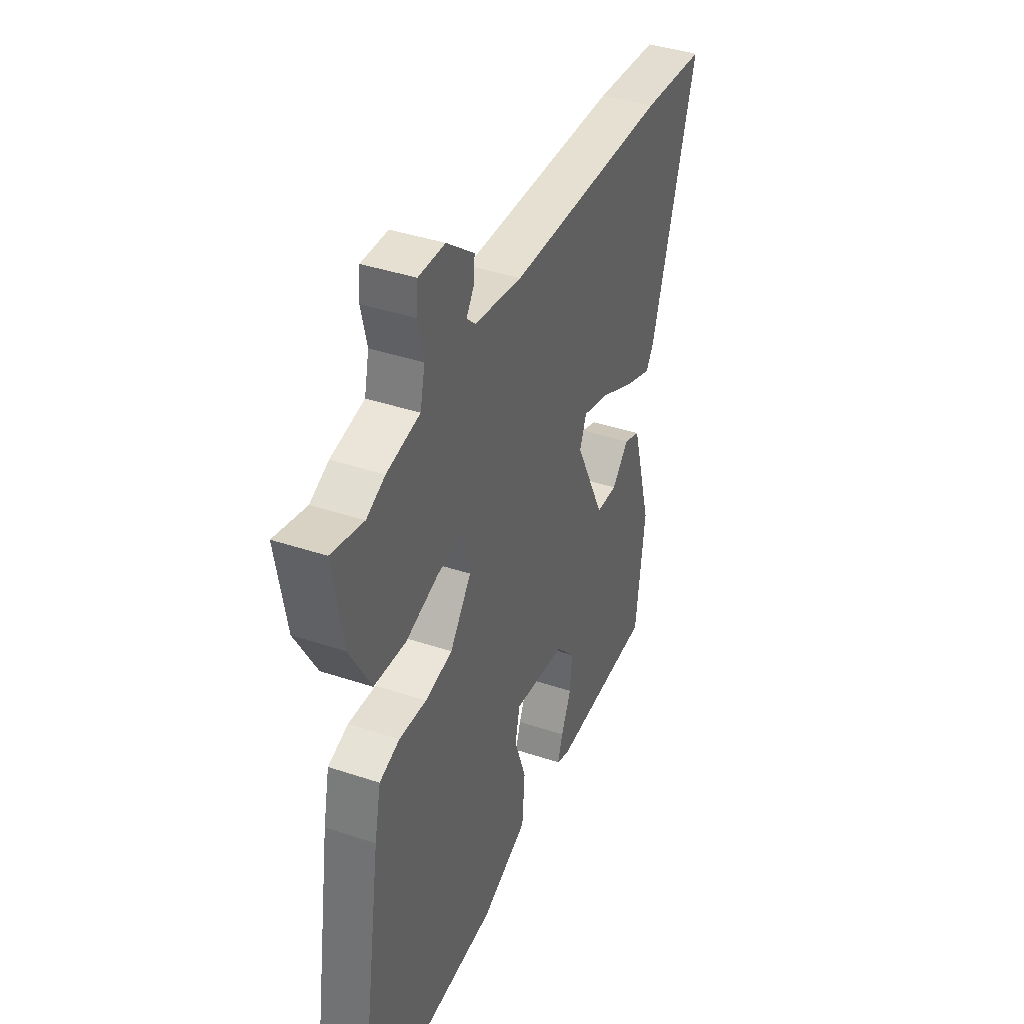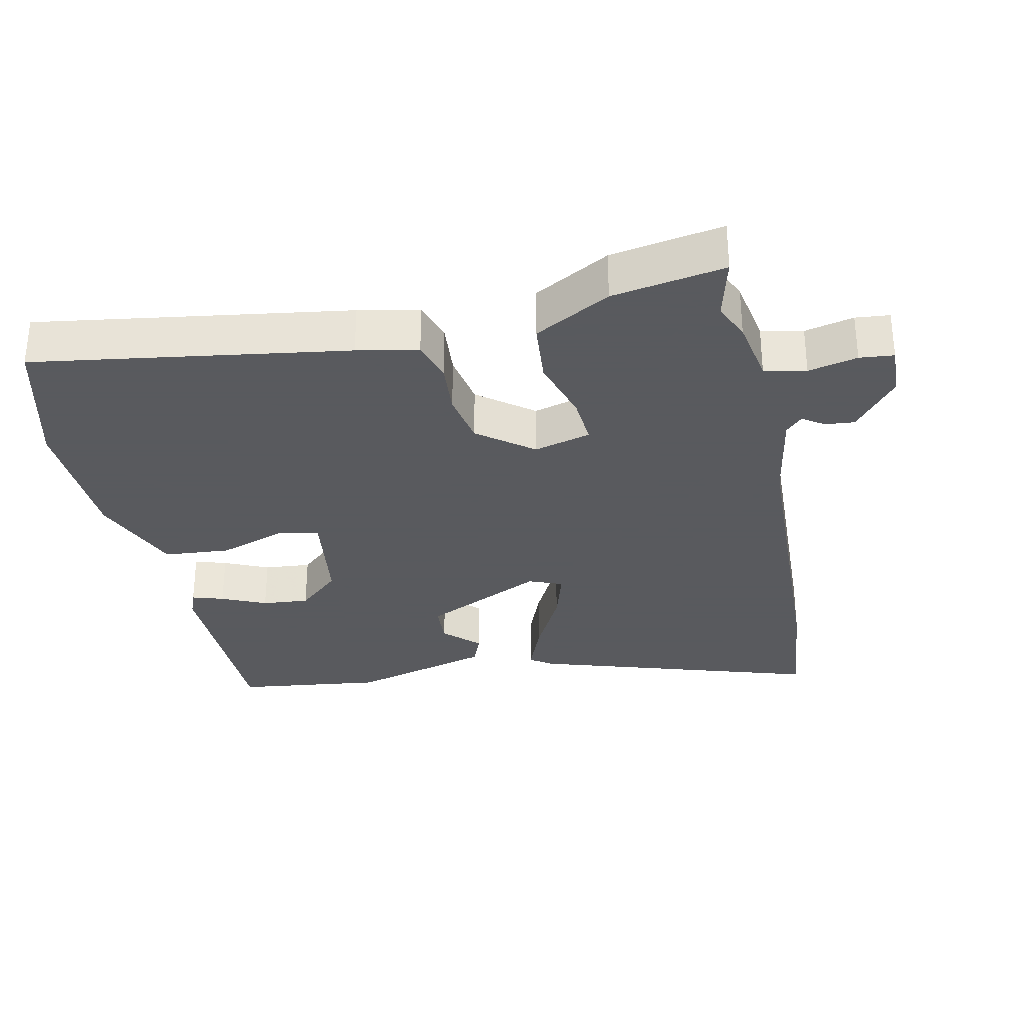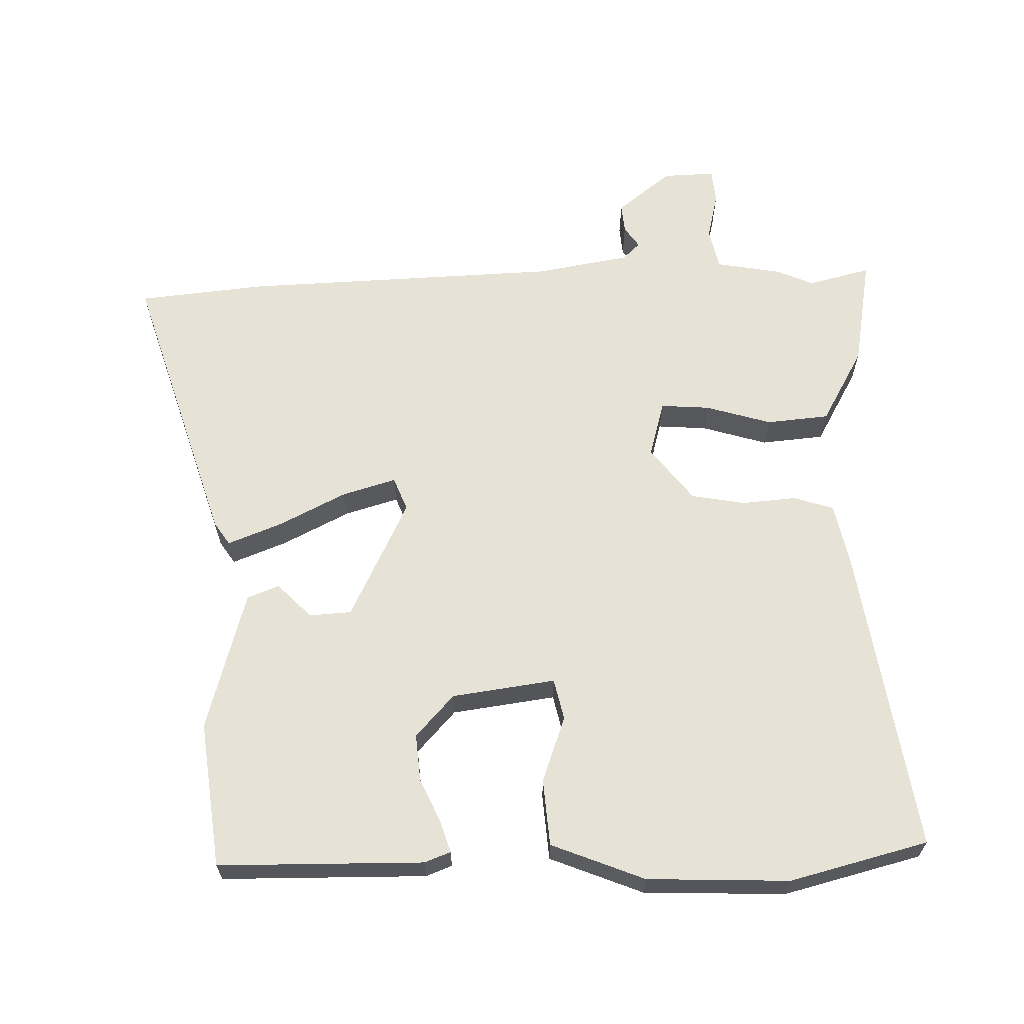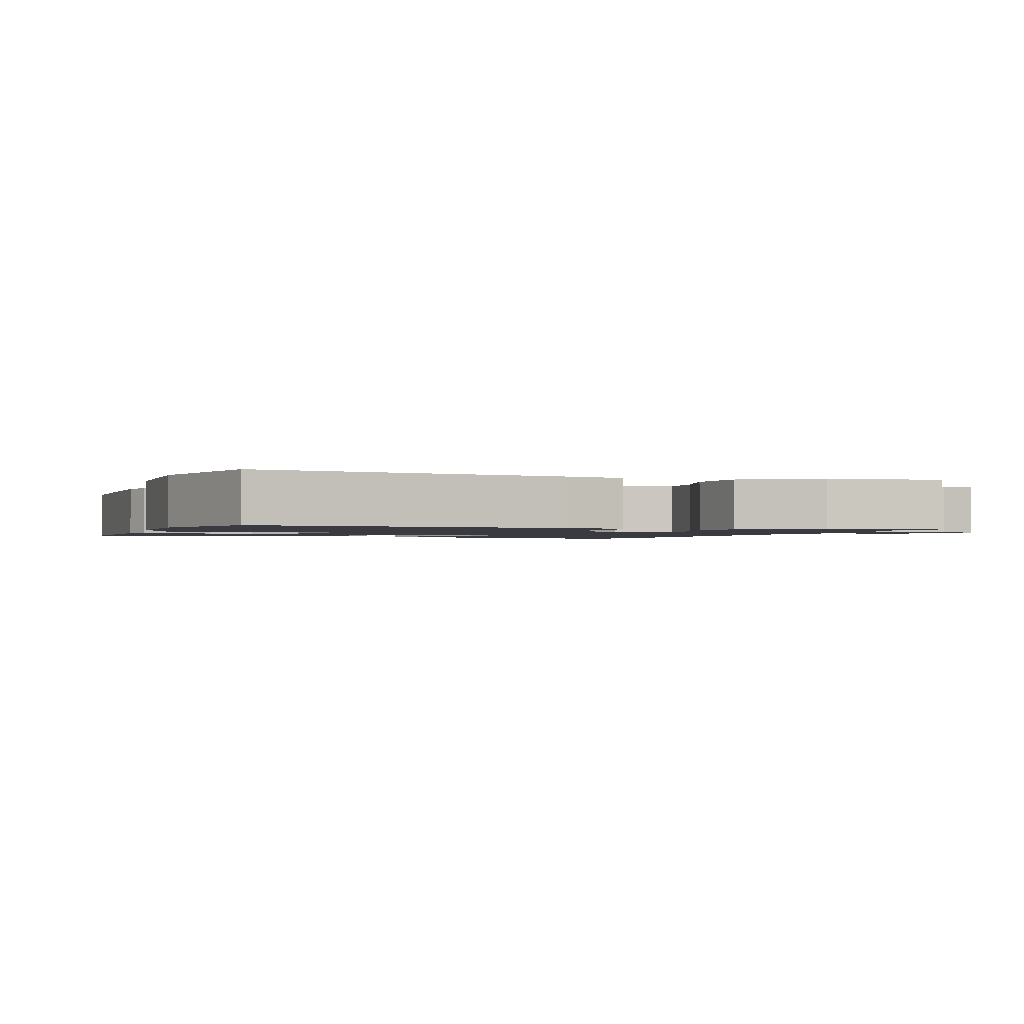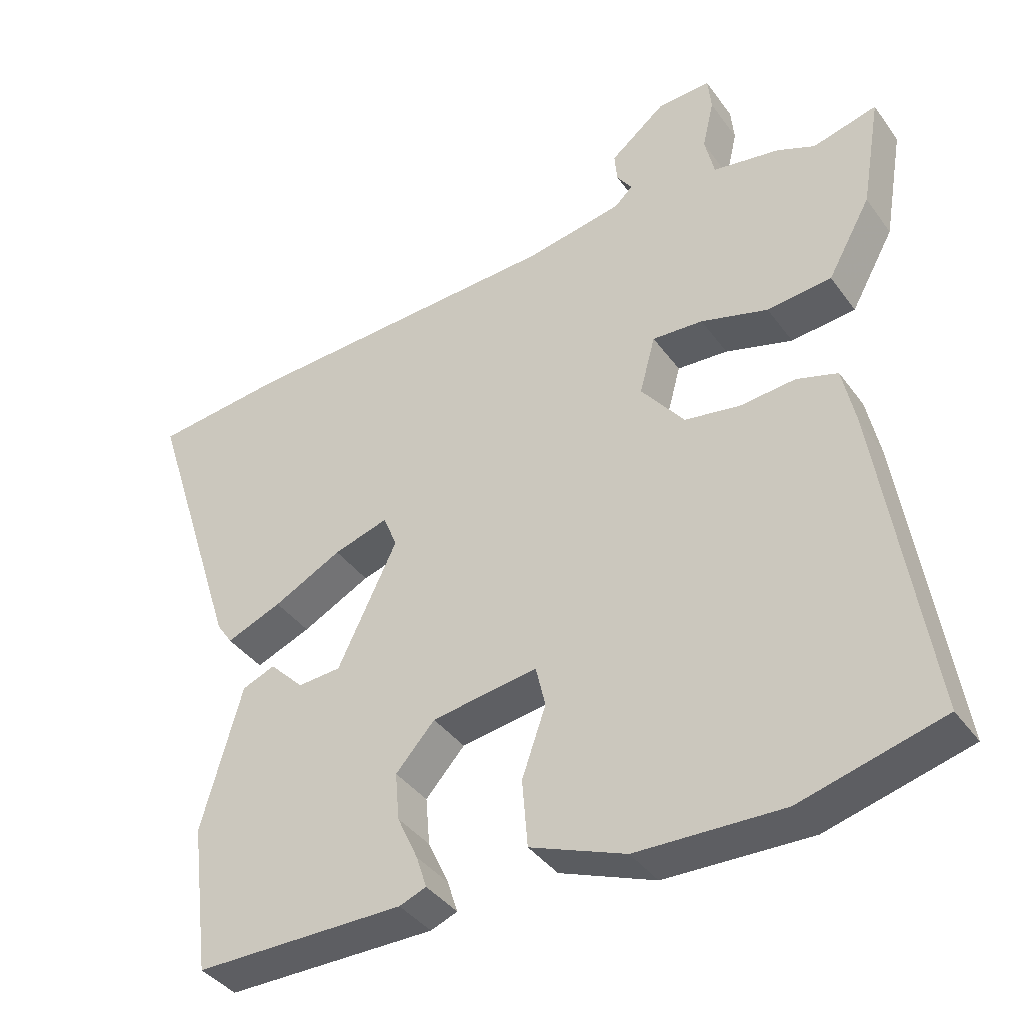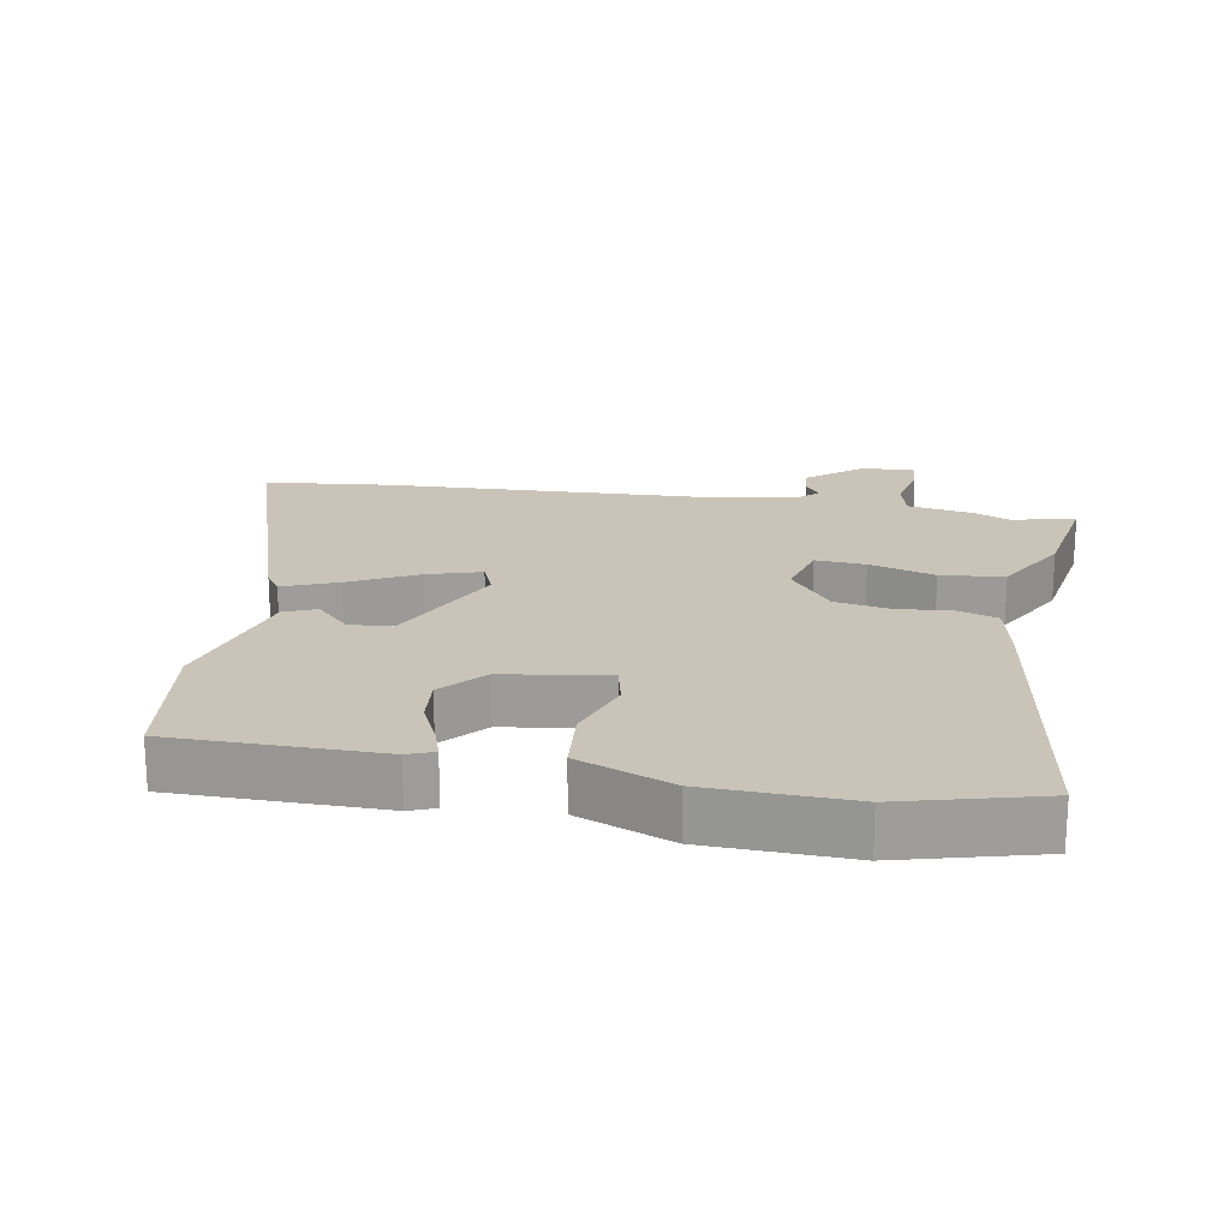
<metadata>
{"format":"obj","ext":"obj","renderer":"f3d","projection":"perspective","resolution":1024,"background":"white","views":[{"elev":40.3,"azim":-67.7,"up":"+Z"},{"elev":-31.2,"azim":-77.8,"up":"+Y"},{"elev":63.7,"azim":178.8,"up":"+Y"},{"elev":-1.4,"azim":-109.7,"up":"+Y"},{"elev":-39.5,"azim":-147.8,"up":"+Z"},{"elev":20.0,"azim":-170.1,"up":"+Y"}]}
</metadata>
<code>
v -0.556 0.07 0.514
v -0.462 0.07 0.49
v -0.407 0.07 0.514
v -0.309 0.07 0.531
v -0.295 0.07 0.593
v -0.312 0.07 0.666
v -0.307 0.07 0.717
v -0.229 0.07 0.714
v -0.148 0.07 0.649
v -0.152 0.07 0.605
v -0.174 0.07 0.573
v -0.148 0.07 0.548
v -0.007 0.07 0.523
v 0.469 0.07 0.503
v 0.659 0.07 0.483
v 0.524 0.07 0.059
v 0.501 0.07 0.025
v 0.42 0.07 0.057
v 0.32 0.07 0.108
v 0.24 0.07 0.132
v 0.22 0.07 0.082
v 0.307 0.07 -0.098
v 0.37 0.07 -0.102
v 0.42 0.07 -0.051
v 0.468 0.07 -0.07
v 0.527 0.07 -0.281
v 0.499 0.07 -0.5
v 0.193 0.07 -0.502
v 0.154 0.07 -0.487
v 0.169 0.07 -0.44
v 0.199 0.07 -0.374
v 0.205 0.07 -0.304
v 0.148 0.07 -0.241
v -0.006 0.07 -0.219
v -0.02 0.07 -0.28
v 0.015 0.07 -0.38
v 0.007 0.07 -0.479
v -0.132 0.07 -0.534
v -0.344 0.07 -0.541
v -0.55 0.07 -0.487
v -0.479 0.07 -0.023
v -0.46 0.07 0.067
v -0.4 0.07 0.086
v -0.319 0.07 0.079
v -0.238 0.07 0.093
v -0.175 0.07 0.174
v -0.198 0.07 0.259
v -0.272 0.07 0.254
v -0.37 0.07 0.225
v -0.464 0.07 0.234
v -0.527 0.07 0.347
v -0.556 0 0.514
v -0.462 0 0.49
v -0.407 0 0.514
v -0.309 0 0.531
v -0.295 0 0.593
v -0.312 0 0.666
v -0.307 0 0.717
v -0.229 0 0.714
v -0.148 0 0.649
v -0.152 0 0.605
v -0.174 0 0.573
v -0.148 0 0.548
v -0.007 0 0.523
v 0.469 0 0.503
v 0.659 0 0.483
v 0.524 0 0.059
v 0.501 0 0.025
v 0.42 0 0.057
v 0.32 0 0.108
v 0.24 0 0.132
v 0.22 0 0.082
v 0.307 0 -0.098
v 0.37 0 -0.102
v 0.42 0 -0.051
v 0.468 0 -0.07
v 0.527 0 -0.281
v 0.499 0 -0.5
v 0.193 0 -0.502
v 0.154 0 -0.487
v 0.169 0 -0.44
v 0.199 0 -0.374
v 0.205 0 -0.304
v 0.148 0 -0.241
v -0.006 0 -0.219
v -0.02 0 -0.28
v 0.015 0 -0.38
v 0.007 0 -0.479
v -0.132 0 -0.534
v -0.344 0 -0.541
v -0.55 0 -0.487
v -0.479 0 -0.023
v -0.46 0 0.067
v -0.4 0 0.086
v -0.319 0 0.079
v -0.238 0 0.093
v -0.175 0 0.174
v -0.198 0 0.259
v -0.272 0 0.254
v -0.37 0 0.225
v -0.464 0 0.234
v -0.527 0 0.347
f 48 49 50 51
f 47 48 51 1
f 41 42 43 44
f 41 44 45
f 40 41 45
f 39 40 45 46
f 35 36 37 38
f 34 35 38 39
f 28 29 30 31
f 28 31 32
f 27 28 32
f 26 27 32 33
f 23 24 25 26
f 22 23 26 33
f 16 17 18 19
f 16 19 20
f 13 14 15 16
f 12 13 16 20
f 11 12 20 21
f 9 10 11
f 8 9 11
f 5 6 7 8
f 4 5 8 11
f 2 3 4
f 47 1 2
f 47 2 4
f 34 39 46
f 34 46 47
f 33 34 47
f 21 22 33 47
f 4 11 21 47
f 102 101 100 99
f 52 102 99 98
f 95 94 93 92
f 96 95 92
f 96 92 91
f 97 96 91 90
f 89 88 87 86
f 90 89 86 85
f 82 81 80 79
f 83 82 79
f 83 79 78
f 84 83 78 77
f 77 76 75 74
f 84 77 74 73
f 70 69 68 67
f 71 70 67
f 67 66 65 64
f 71 67 64 63
f 72 71 63 62
f 62 61 60
f 62 60 59
f 59 58 57 56
f 62 59 56 55
f 55 54 53
f 53 52 98
f 55 53 98
f 97 90 85
f 98 97 85
f 98 85 84
f 98 84 73 72
f 98 72 62 55
f 1 52 53 2
f 2 53 54 3
f 3 54 55 4
f 4 55 56 5
f 5 56 57 6
f 6 57 58 7
f 7 58 59 8
f 8 59 60 9
f 9 60 61 10
f 10 61 62 11
f 11 62 63 12
f 12 63 64 13
f 13 64 65 14
f 14 65 66 15
f 15 66 67 16
f 16 67 68 17
f 17 68 69 18
f 18 69 70 19
f 19 70 71 20
f 20 71 72 21
f 21 72 73 22
f 22 73 74 23
f 23 74 75 24
f 24 75 76 25
f 25 76 77 26
f 26 77 78 27
f 27 78 79 28
f 28 79 80 29
f 29 80 81 30
f 30 81 82 31
f 31 82 83 32
f 32 83 84 33
f 33 84 85 34
f 34 85 86 35
f 35 86 87 36
f 36 87 88 37
f 37 88 89 38
f 38 89 90 39
f 39 90 91 40
f 40 91 92 41
f 41 92 93 42
f 42 93 94 43
f 43 94 95 44
f 44 95 96 45
f 45 96 97 46
f 46 97 98 47
f 47 98 99 48
f 48 99 100 49
f 49 100 101 50
f 50 101 102 51
f 51 102 52 1

</code>
